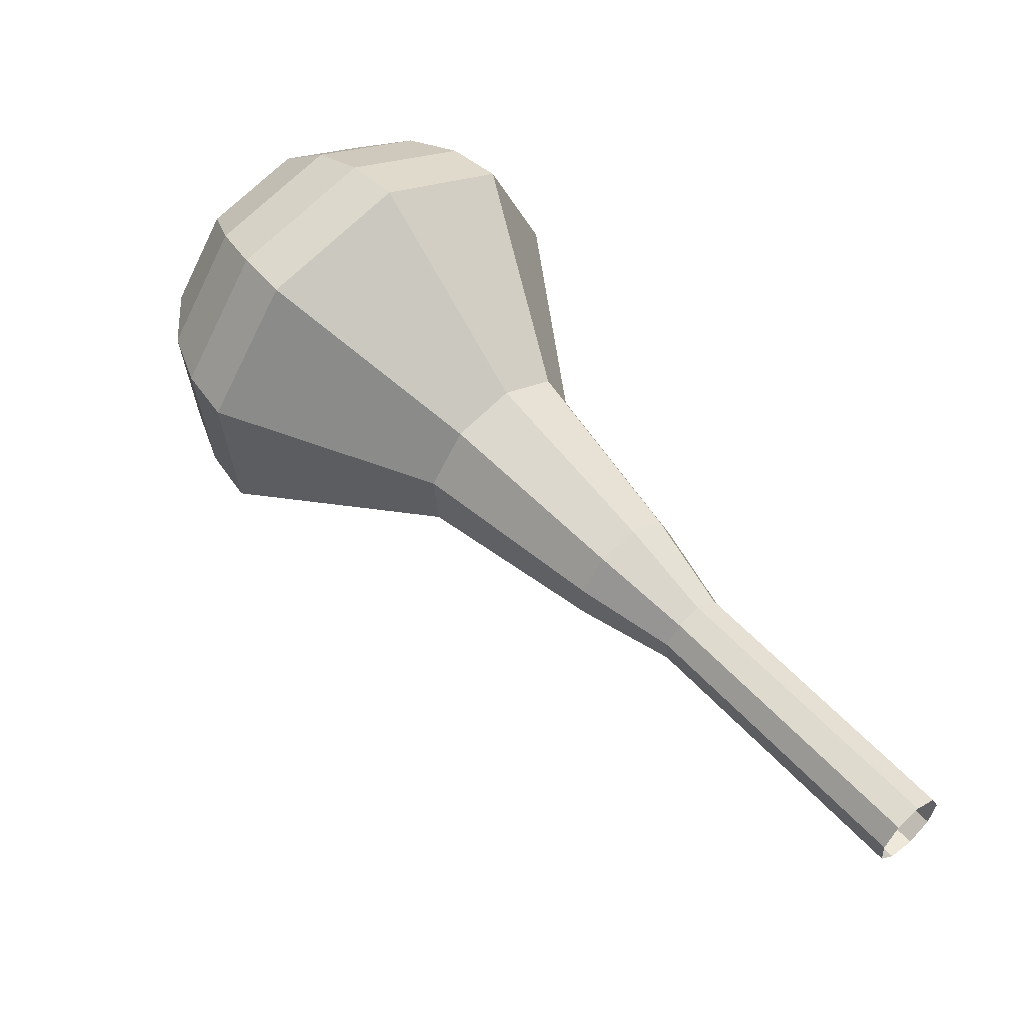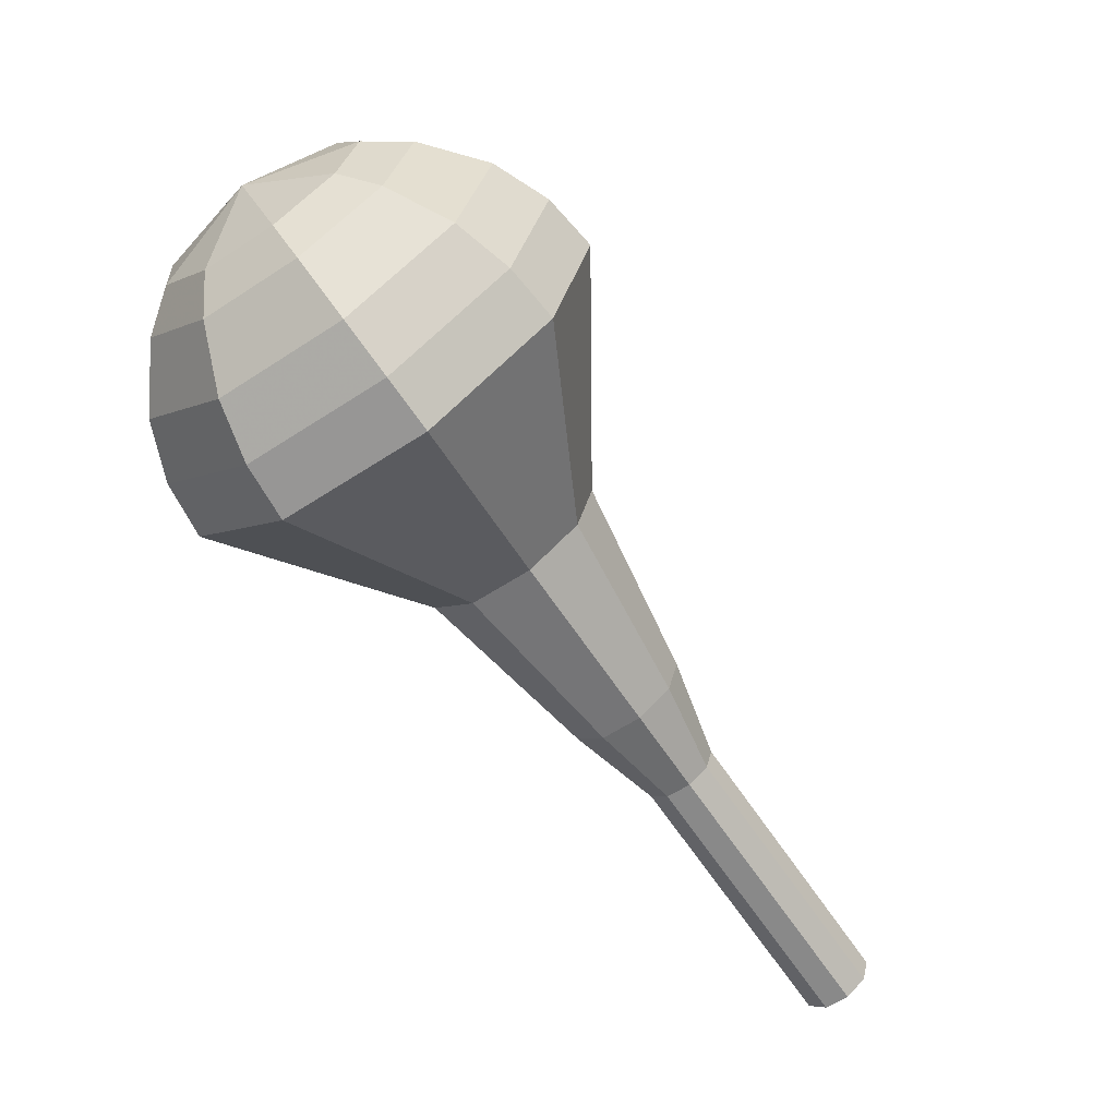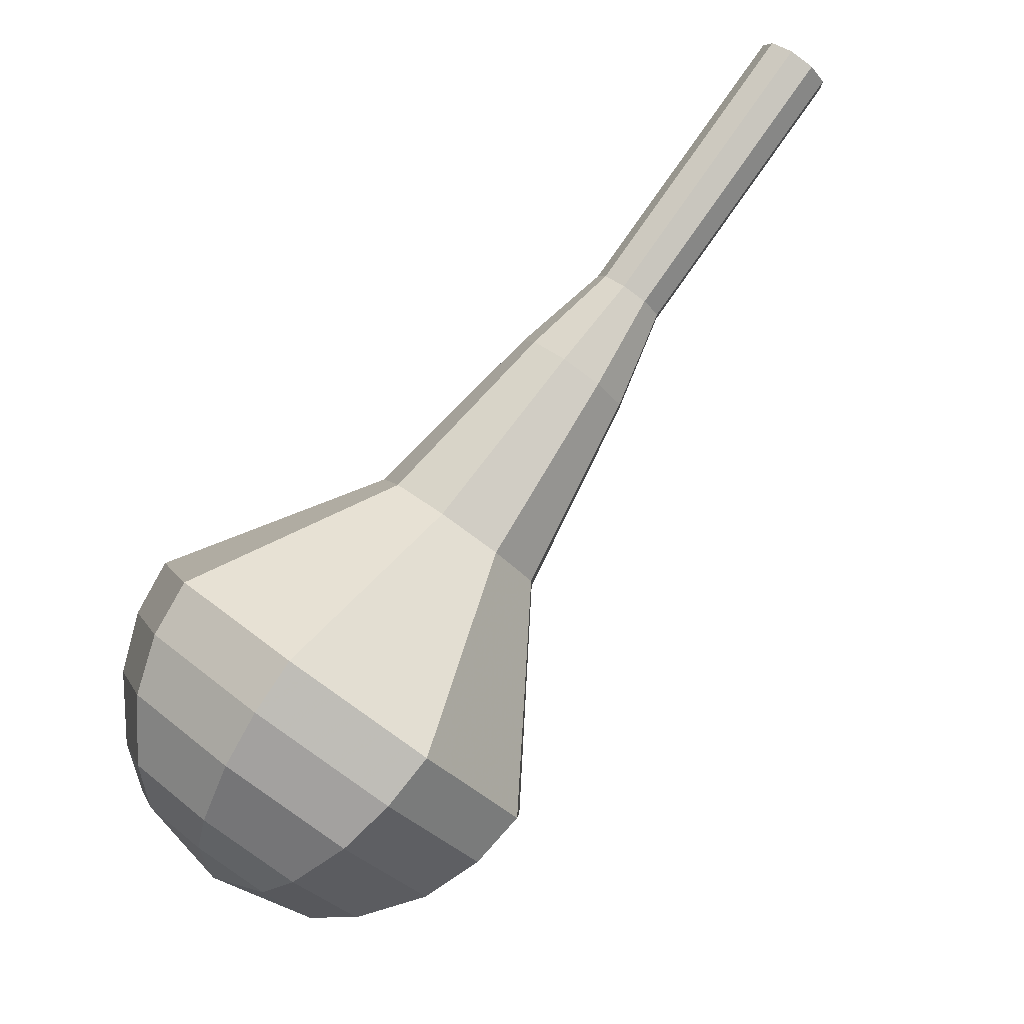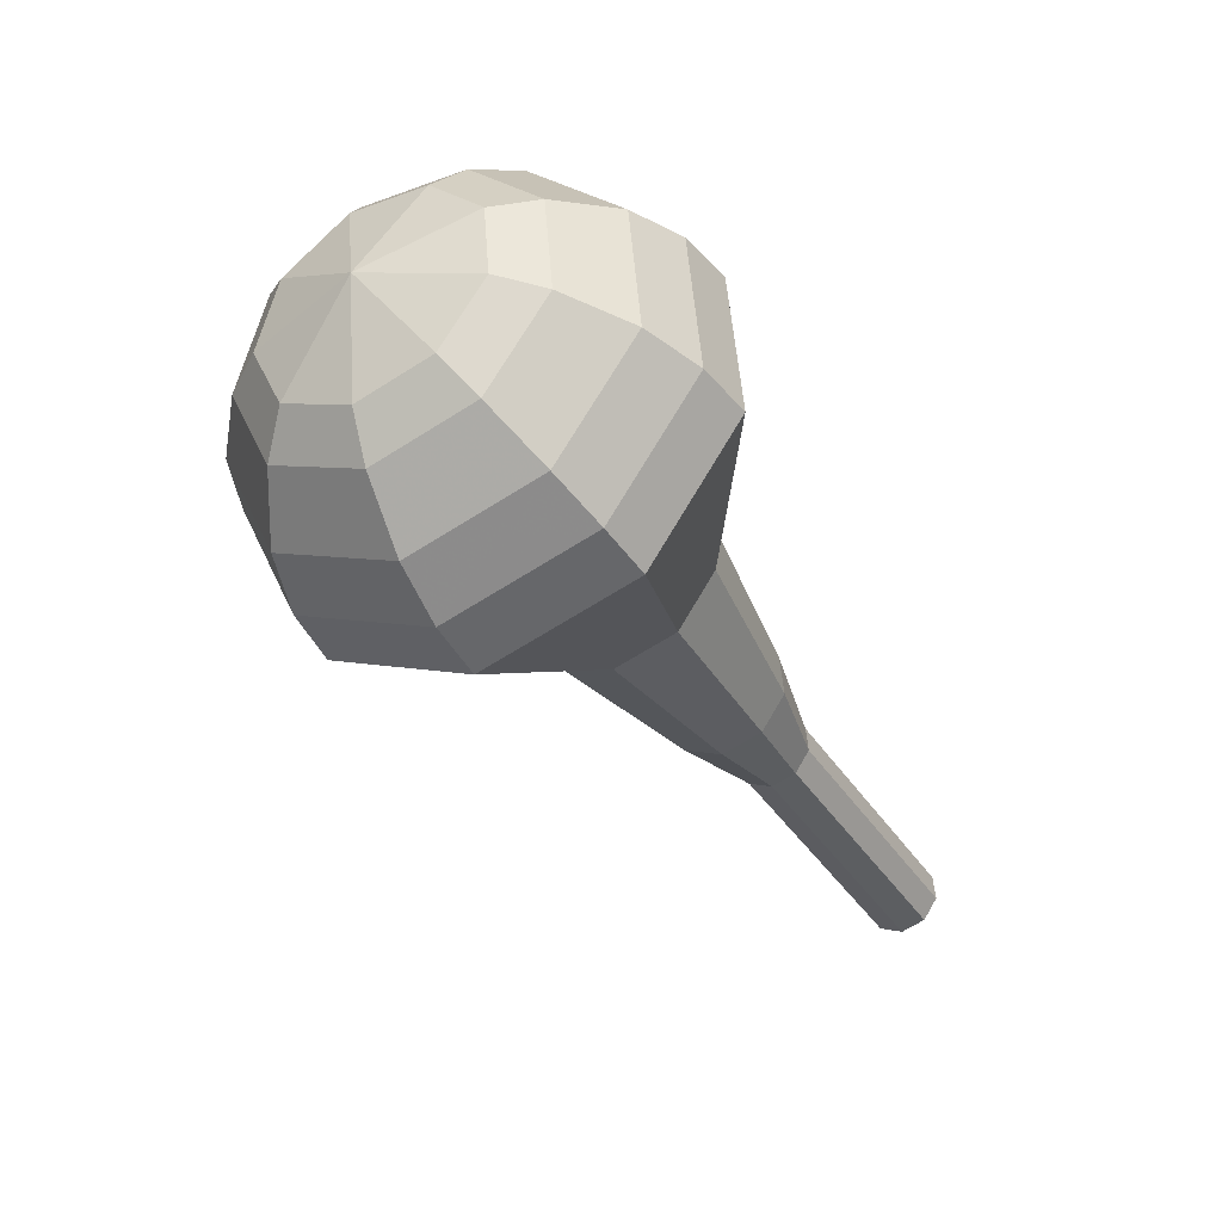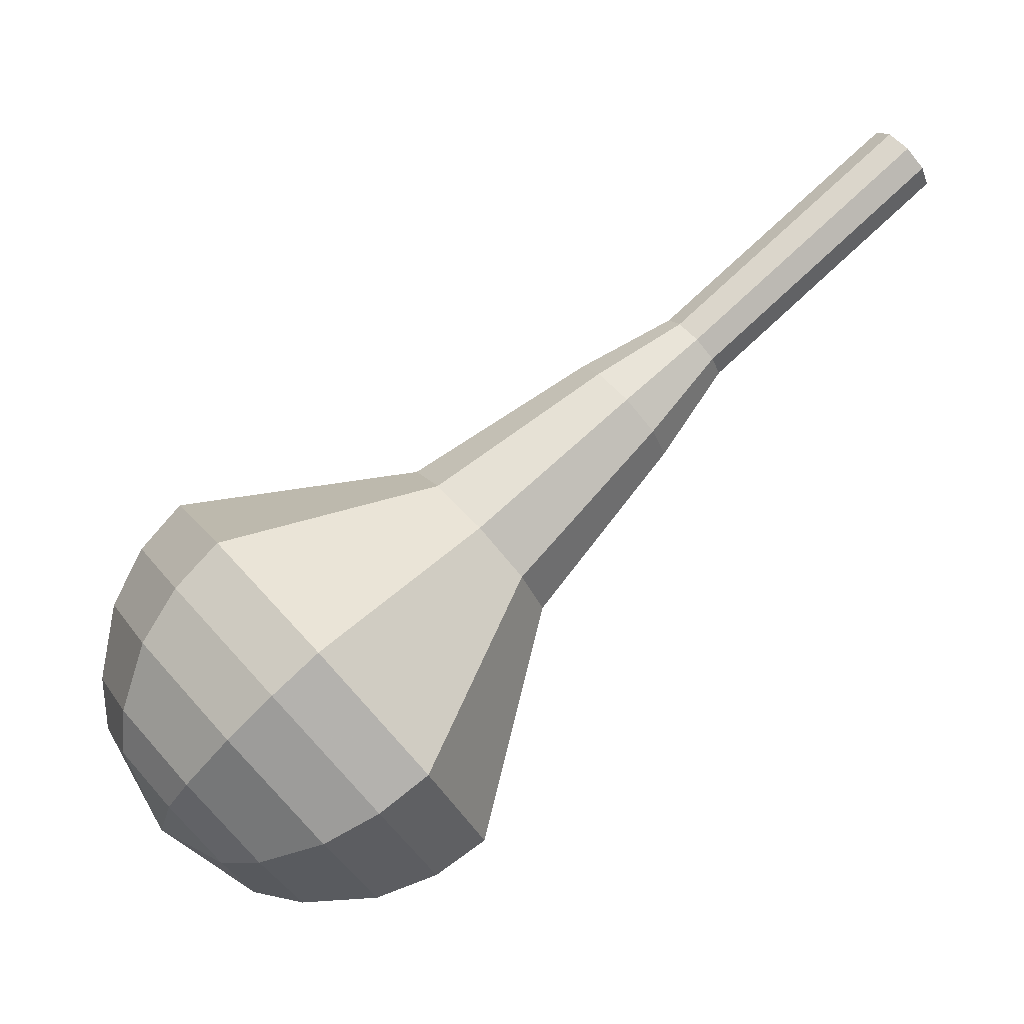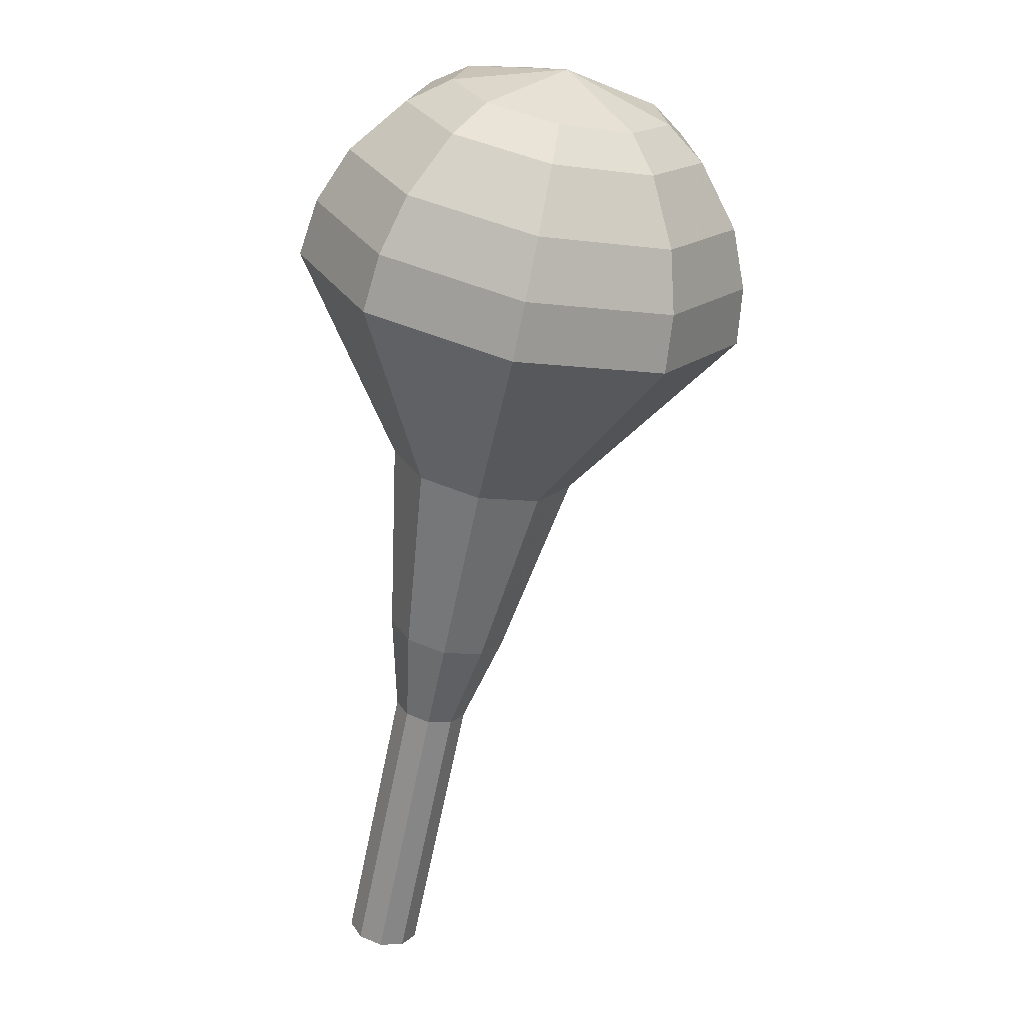
<metadata>
{"format":"obj","ext":"obj","renderer":"f3d","projection":"perspective","resolution":1024,"background":"white","views":[{"elev":-53.0,"azim":57.6,"up":"+Z"},{"elev":52.8,"azim":112.8,"up":"+Z"},{"elev":-39.3,"azim":115.7,"up":"+Y"},{"elev":17.0,"azim":31.2,"up":"+Z"},{"elev":-7.7,"azim":75.1,"up":"+Y"},{"elev":66.8,"azim":-176.6,"up":"+Z"}]}
</metadata>
<code>
g tube1
v 150 147 99.16
v 150.1 146.4 98.6
v 150.8 145.9 98.3
v 151.6 145.8 98.41
v 152.3 146.2 98.86
v 152.4 146.8 99.46
v 152 147.4 99.91
v 151.2 147.7 100
v 150.4 147.5 99.72
v 150 147 99.16
v 149.4 144.8 101.5
v 149.6 144.2 101
v 150.2 143.7 100.7
v 151.1 143.6 100.8
v 151.7 144 101.2
v 151.9 144.6 101.8
v 151.4 145.1 102.3
v 150.6 145.4 102.4
v 149.9 145.3 102.1
v 149.4 144.8 101.5
v 148.9 142.6 103.9
v 149.1 142 103.3
v 149.7 141.5 103
v 150.6 141.4 103.1
v 151.2 141.7 103.6
v 151.3 142.3 104.2
v 150.9 142.9 104.6
v 150.1 143.2 104.7
v 149.3 143.1 104.4
v 148.9 142.6 103.9
v 148.4 140.4 106.2
v 148.5 139.7 105.7
v 149.2 139.3 105.4
v 150 139.2 105.5
v 150.7 139.5 105.9
v 150.8 140.1 106.5
v 150.4 140.7 107
v 149.6 141 107.1
v 148.8 140.9 106.8
v 148.4 140.4 106.2
v 147.1 138.3 108.6
v 147.4 137.3 107.7
v 148.4 136.5 107.2
v 149.8 136.4 107.4
v 150.8 136.9 108.1
v 151.1 137.9 109.1
v 150.4 138.9 109.8
v 149.1 139.4 110
v 147.8 139.1 109.5
v 147.1 138.3 108.6
v 145 134.2 113.3
v 145.4 132.6 111.9
v 147 131.4 111.1
v 149.1 131.2 111.4
v 150.7 132 112.5
v 151.1 133.5 114
v 150 135 115.2
v 148 135.7 115.4
v 146 135.4 114.7
v 145 134.2 113.3
v 139.7 130.7 118
v 140.6 126.9 114.6
v 144.5 124.1 112.9
v 149.6 123.6 113.5
v 153.4 125.6 116.2
v 154.3 129.2 119.8
v 151.7 132.7 122.5
v 146.9 134.5 123.1
v 142.2 133.7 121.4
v 139.7 130.7 118
v 139.6 129.4 119.3
v 140.5 125.7 116.1
v 144.3 123 114.4
v 149.2 122.5 115
v 152.9 124.4 117.6
v 153.8 127.9 121.1
v 151.3 131.3 123.7
v 146.7 133 124.3
v 142.1 132.3 122.6
v 139.6 129.4 119.3
v 140.1 128 120.7
v 140.9 124.7 117.8
v 144.3 122.2 116.2
v 148.6 121.8 116.8
v 152 123.5 119.2
v 152.7 126.6 122.2
v 150.5 129.7 124.6
v 146.4 131.2 125.1
v 142.2 130.5 123.6
v 140.1 128 120.7
v 141.3 126.3 122
v 141.9 123.8 119.8
v 144.5 122 118.6
v 147.8 121.6 119.1
v 150.4 122.9 120.9
v 150.9 125.3 123.2
v 149.2 127.6 125
v 146.1 128.8 125.4
v 142.9 128.3 124.3
v 141.3 126.3 122
v 142.4 125.4 122.7
v 142.9 123.6 121.1
v 144.8 122.2 120.2
v 147.2 121.9 120.5
v 149.1 122.9 121.9
v 149.5 124.6 123.6
v 148.2 126.3 124.9
v 145.9 127.2 125.2
v 143.6 126.8 124.3
v 142.4 125.4 122.7
v 145.8 123.9 123.4
v 145.8 123.9 123.4
v 145.8 123.9 123.4
v 145.8 123.9 123.4
v 145.8 123.9 123.4
v 145.8 123.9 123.4
v 145.8 123.9 123.4
v 145.8 123.9 123.4
v 145.8 123.9 123.4
v 145.8 123.9 123.4
f 1 2 12
f 12 11 1
f 2 3 13
f 13 12 2
f 3 4 14
f 14 13 3
f 4 5 15
f 15 14 4
f 5 6 16
f 16 15 5
f 6 7 17
f 17 16 6
f 7 8 18
f 18 17 7
f 8 9 19
f 19 18 8
f 9 10 20
f 20 19 9
f 11 12 22
f 22 21 11
f 12 13 23
f 23 22 12
f 13 14 24
f 24 23 13
f 14 15 25
f 25 24 14
f 15 16 26
f 26 25 15
f 16 17 27
f 27 26 16
f 17 18 28
f 28 27 17
f 18 19 29
f 29 28 18
f 19 20 30
f 30 29 19
f 21 22 32
f 32 31 21
f 22 23 33
f 33 32 22
f 23 24 34
f 34 33 23
f 24 25 35
f 35 34 24
f 25 26 36
f 36 35 25
f 26 27 37
f 37 36 26
f 27 28 38
f 38 37 27
f 28 29 39
f 39 38 28
f 29 30 40
f 40 39 29
f 31 32 42
f 42 41 31
f 32 33 43
f 43 42 32
f 33 34 44
f 44 43 33
f 34 35 45
f 45 44 34
f 35 36 46
f 46 45 35
f 36 37 47
f 47 46 36
f 37 38 48
f 48 47 37
f 38 39 49
f 49 48 38
f 39 40 50
f 50 49 39
f 41 42 52
f 52 51 41
f 42 43 53
f 53 52 42
f 43 44 54
f 54 53 43
f 44 45 55
f 55 54 44
f 45 46 56
f 56 55 45
f 46 47 57
f 57 56 46
f 47 48 58
f 58 57 47
f 48 49 59
f 59 58 48
f 49 50 60
f 60 59 49
f 51 52 62
f 62 61 51
f 52 53 63
f 63 62 52
f 53 54 64
f 64 63 53
f 54 55 65
f 65 64 54
f 55 56 66
f 66 65 55
f 56 57 67
f 67 66 56
f 57 58 68
f 68 67 57
f 58 59 69
f 69 68 58
f 59 60 70
f 70 69 59
f 61 62 72
f 72 71 61
f 62 63 73
f 73 72 62
f 63 64 74
f 74 73 63
f 64 65 75
f 75 74 64
f 65 66 76
f 76 75 65
f 66 67 77
f 77 76 66
f 67 68 78
f 78 77 67
f 68 69 79
f 79 78 68
f 69 70 80
f 80 79 69
f 71 72 82
f 82 81 71
f 72 73 83
f 83 82 72
f 73 74 84
f 84 83 73
f 74 75 85
f 85 84 74
f 75 76 86
f 86 85 75
f 76 77 87
f 87 86 76
f 77 78 88
f 88 87 77
f 78 79 89
f 89 88 78
f 79 80 90
f 90 89 79
f 81 82 92
f 92 91 81
f 82 83 93
f 93 92 82
f 83 84 94
f 94 93 83
f 84 85 95
f 95 94 84
f 85 86 96
f 96 95 85
f 86 87 97
f 97 96 86
f 87 88 98
f 98 97 87
f 88 89 99
f 99 98 88
f 89 90 100
f 100 99 89
f 91 92 102
f 102 101 91
f 92 93 103
f 103 102 92
f 93 94 104
f 104 103 93
f 94 95 105
f 105 104 94
f 95 96 106
f 106 105 95
f 96 97 107
f 107 106 96
f 97 98 108
f 108 107 97
f 98 99 109
f 109 108 98
f 99 100 110
f 110 109 99
f 101 102 112
f 112 111 101
f 102 103 113
f 113 112 102
f 103 104 114
f 114 113 103
f 104 105 115
f 115 114 104
f 105 106 116
f 116 115 105
f 106 107 117
f 117 116 106
f 107 108 118
f 118 117 107
f 108 109 119
f 119 118 108
f 109 110 120
f 120 119 109
g

</code>
